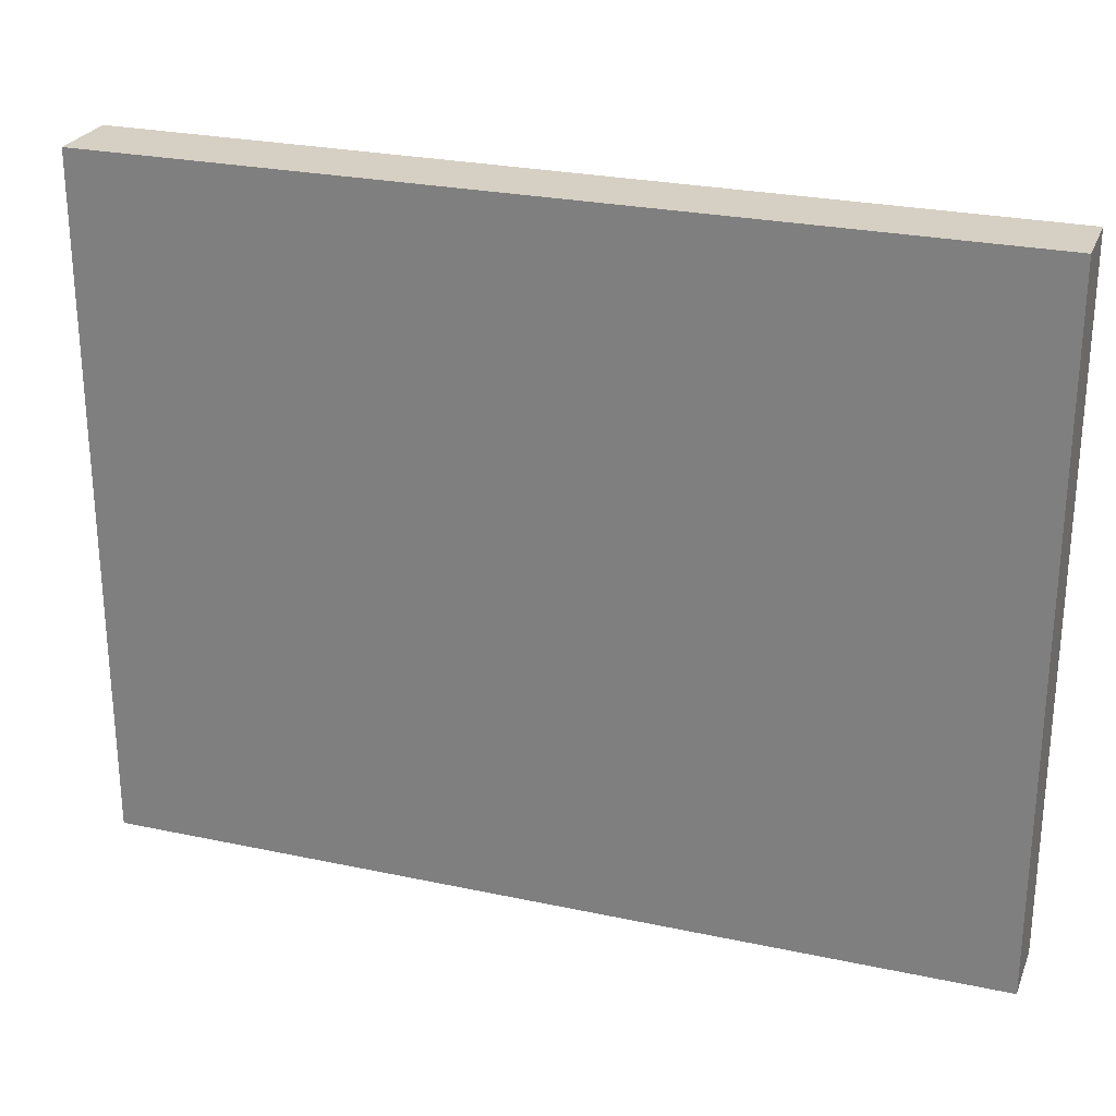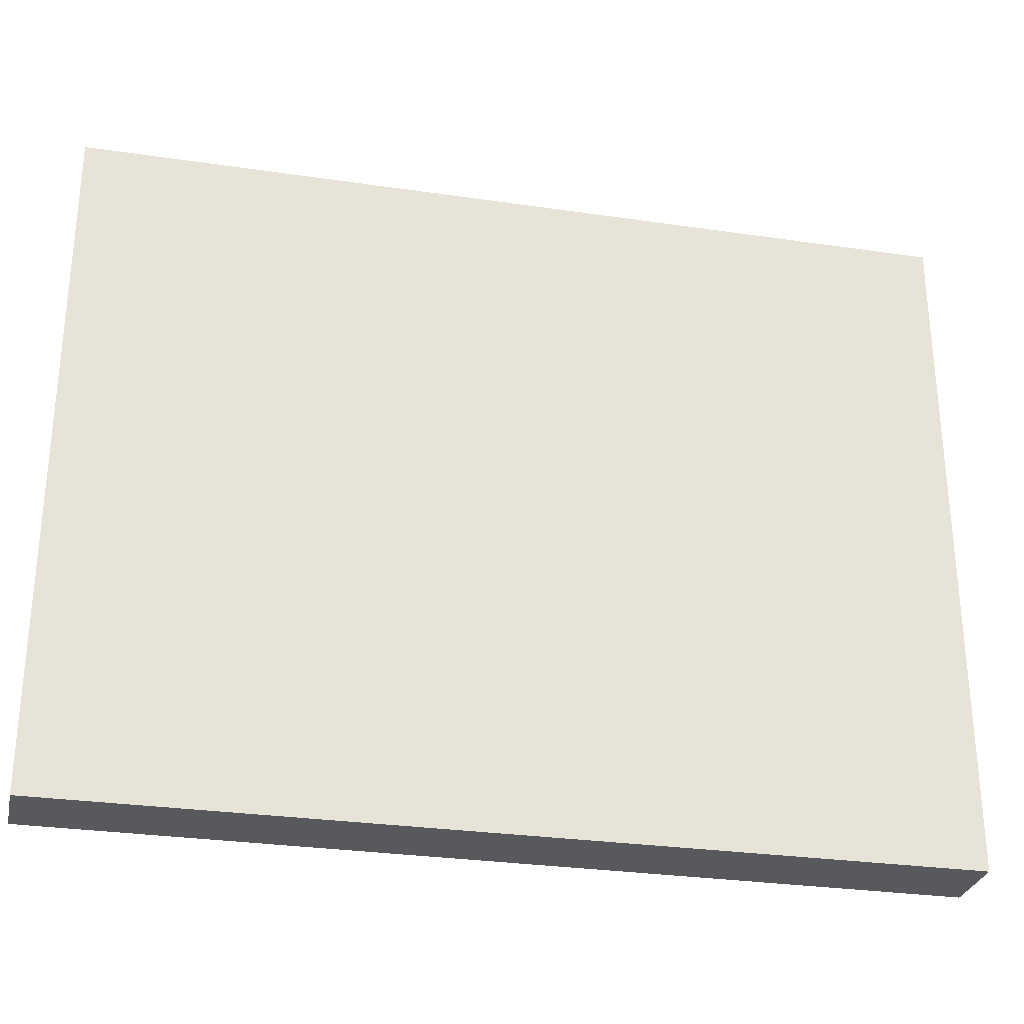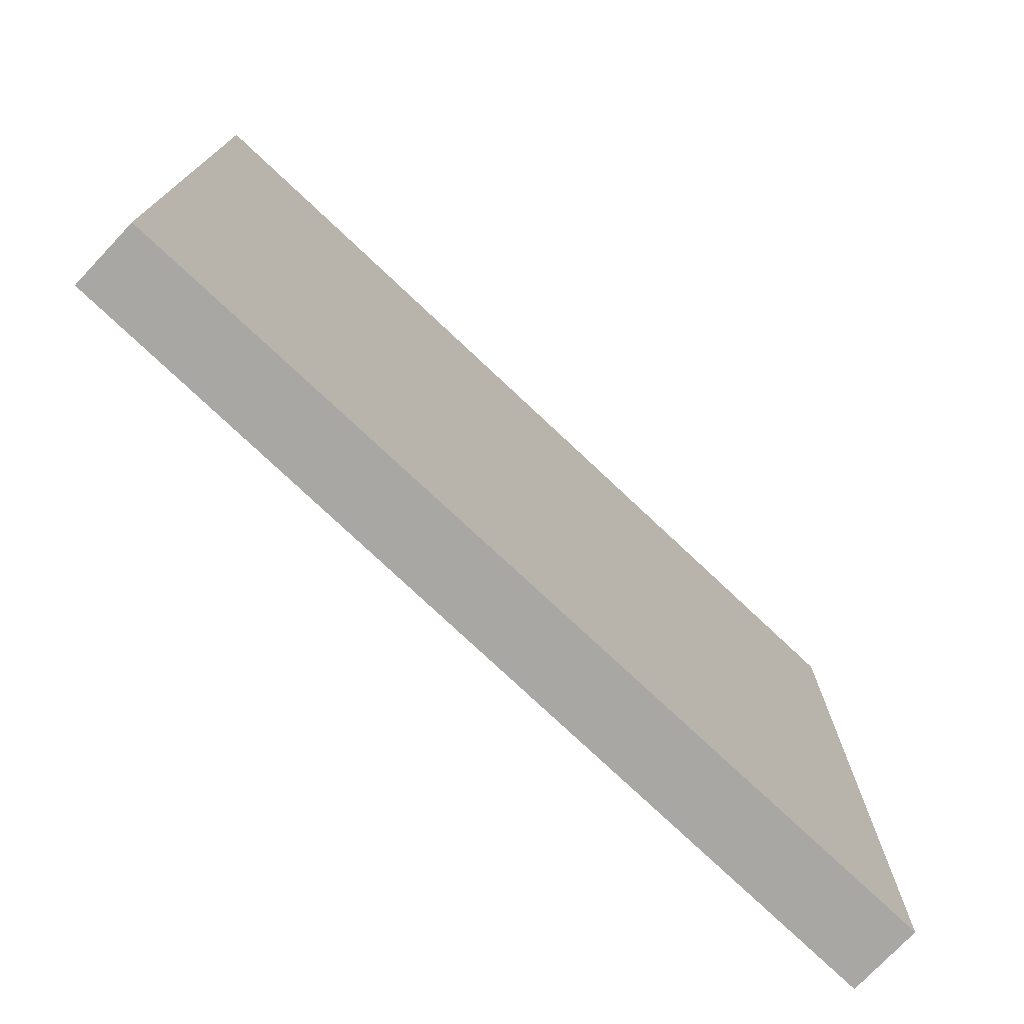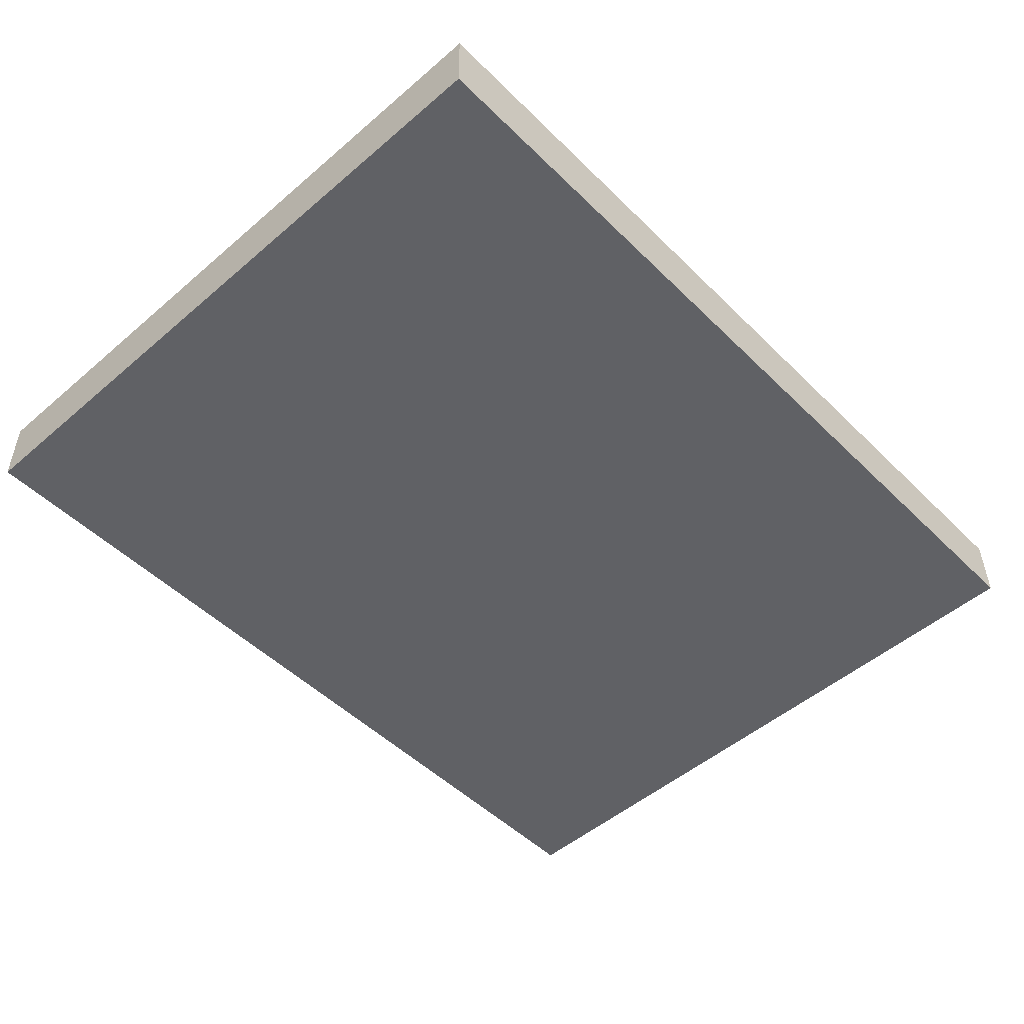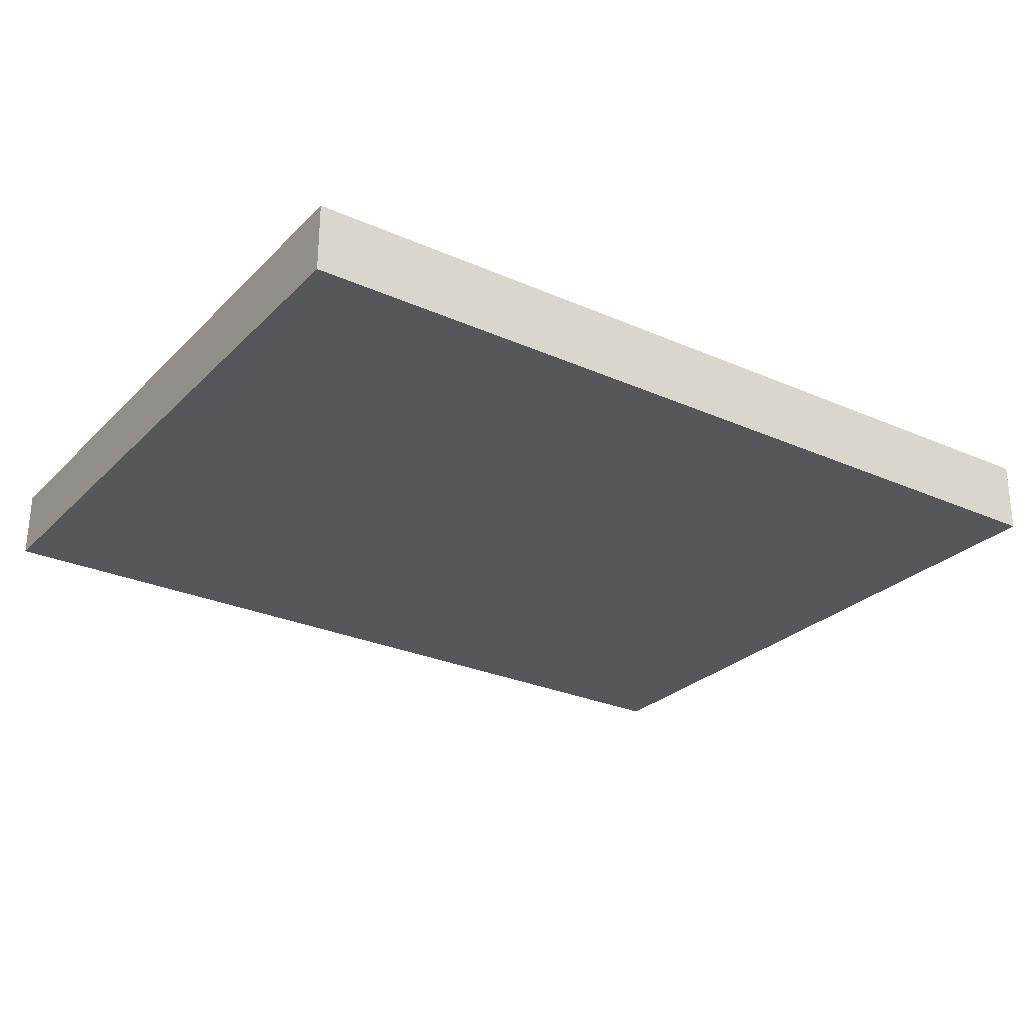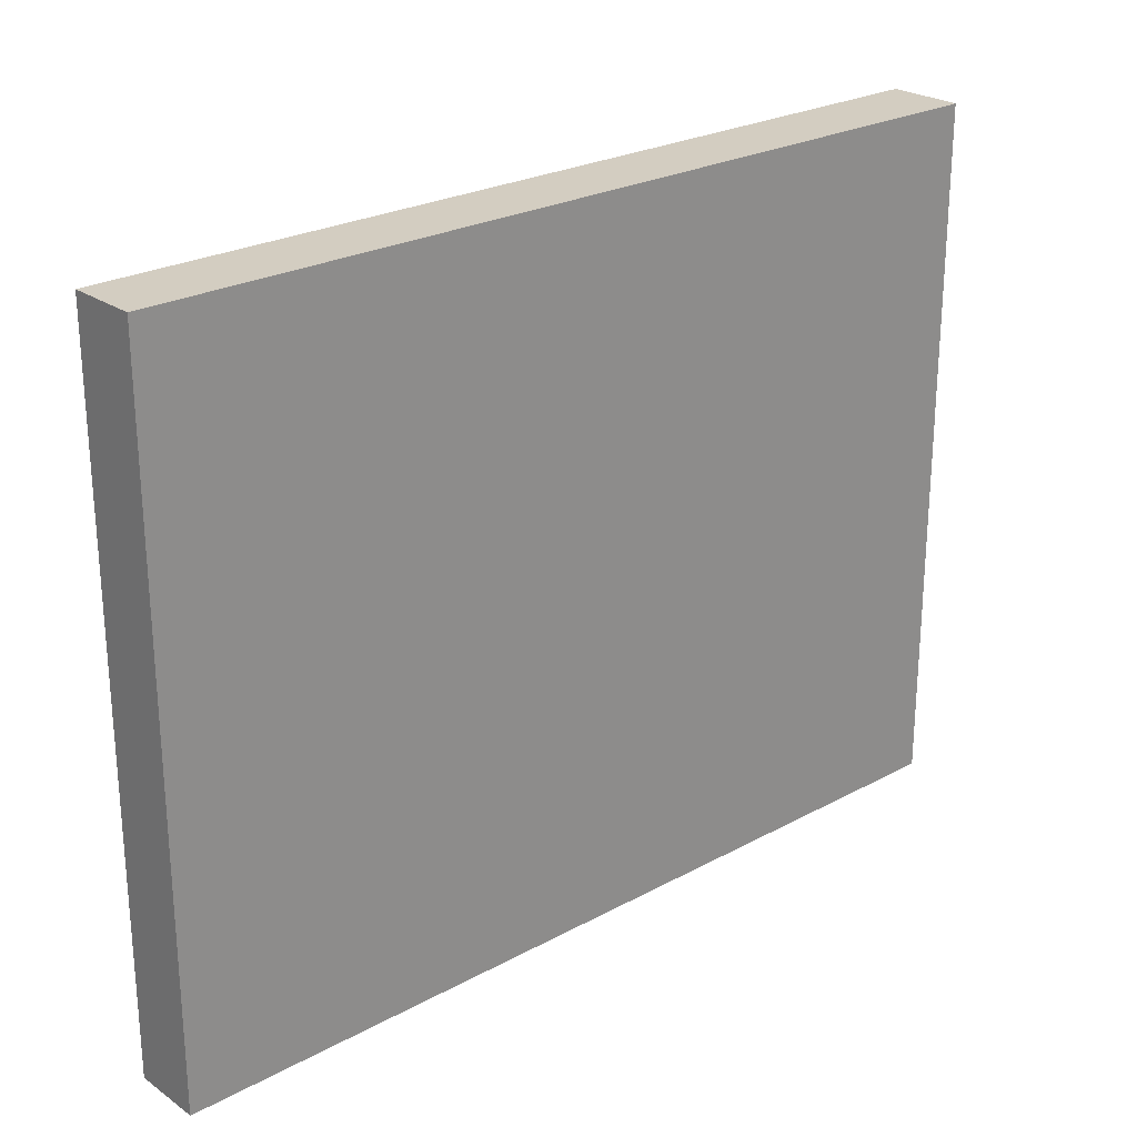
<metadata>
{"format":"obj","ext":"obj","renderer":"f3d","projection":"perspective","resolution":1024,"background":"white","views":[{"elev":26.0,"azim":18.7,"up":"+Y"},{"elev":-29.0,"azim":167.4,"up":"+Y"},{"elev":-74.8,"azim":136.3,"up":"+Y"},{"elev":-50.5,"azim":-46.9,"up":"+Z"},{"elev":-27.1,"azim":145.8,"up":"+Z"},{"elev":24.8,"azim":138.2,"up":"+Y"}]}
</metadata>
<code>
v  0 23.83 1.459e-15
v  2.239 23.83 -2.515
v  0.029 23.83 -2.527
v  30.6 23.83 -2.361
v  2.211 23.83 1.459e-15
v  30.59 23.83 0.012
v  30.59 -7.348e-19 0.012
v  30.6 1.446e-16 -2.361
v  2.239 1.54e-16 -2.515
v  0.029 1.547e-16 -2.527
v  0 0 0
v  2.211 0 0
g defaultobject
f 1 2 3
f 2 1 4
f 4 1 5
f 4 5 6
f 7 4 6
f 4 7 8
f 8 2 4
f 2 8 9
f 2 9 3
f 3 9 10
f 10 1 3
f 1 10 11
f 5 7 6
f 7 5 1
f 7 1 12
f 12 1 11
f 7 9 8
f 9 7 12
f 9 12 10
f 10 12 11

</code>
